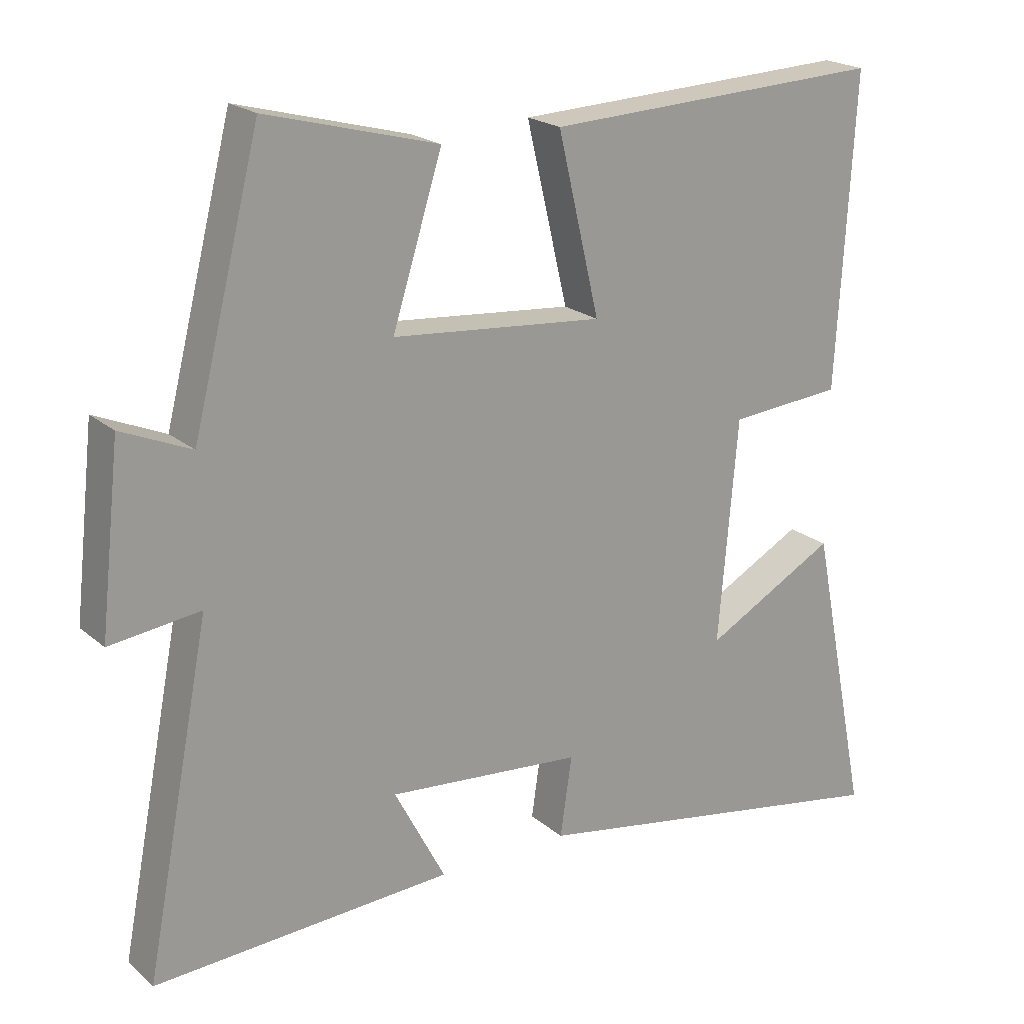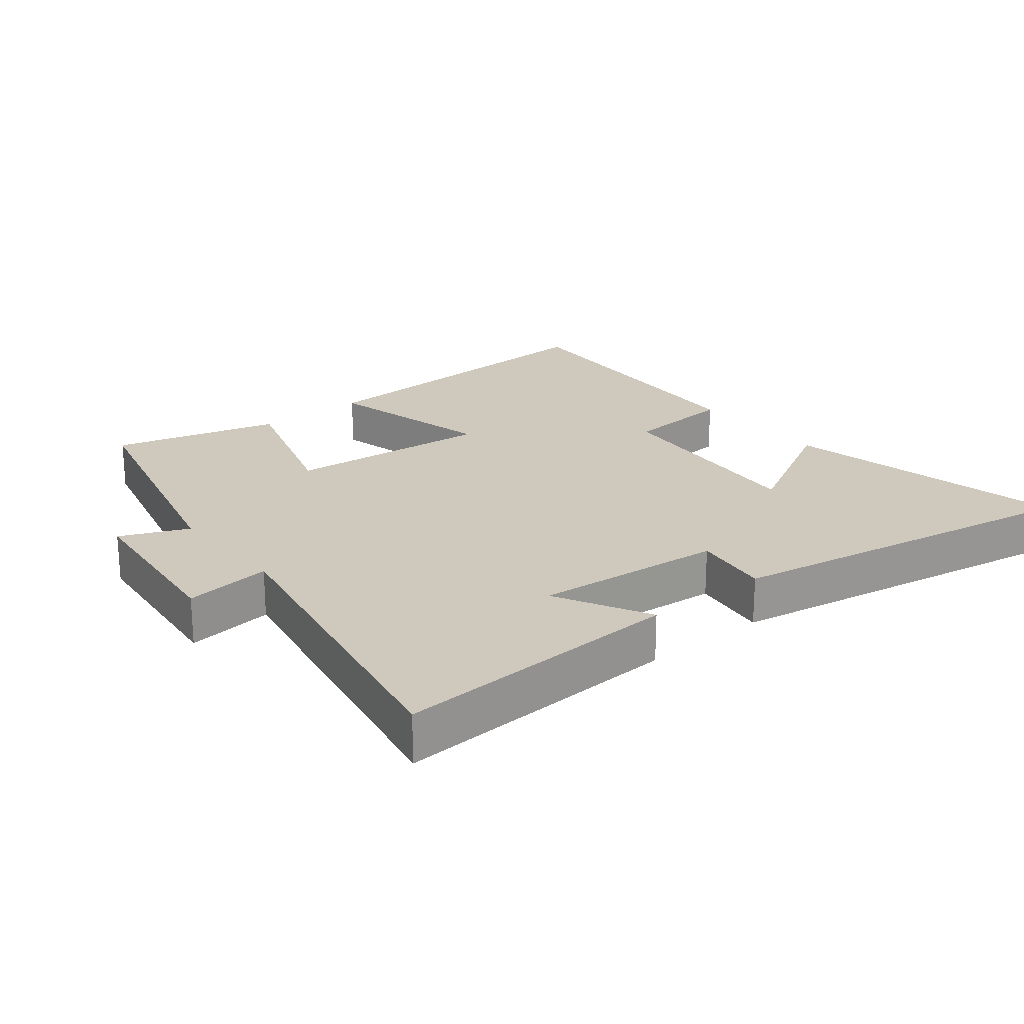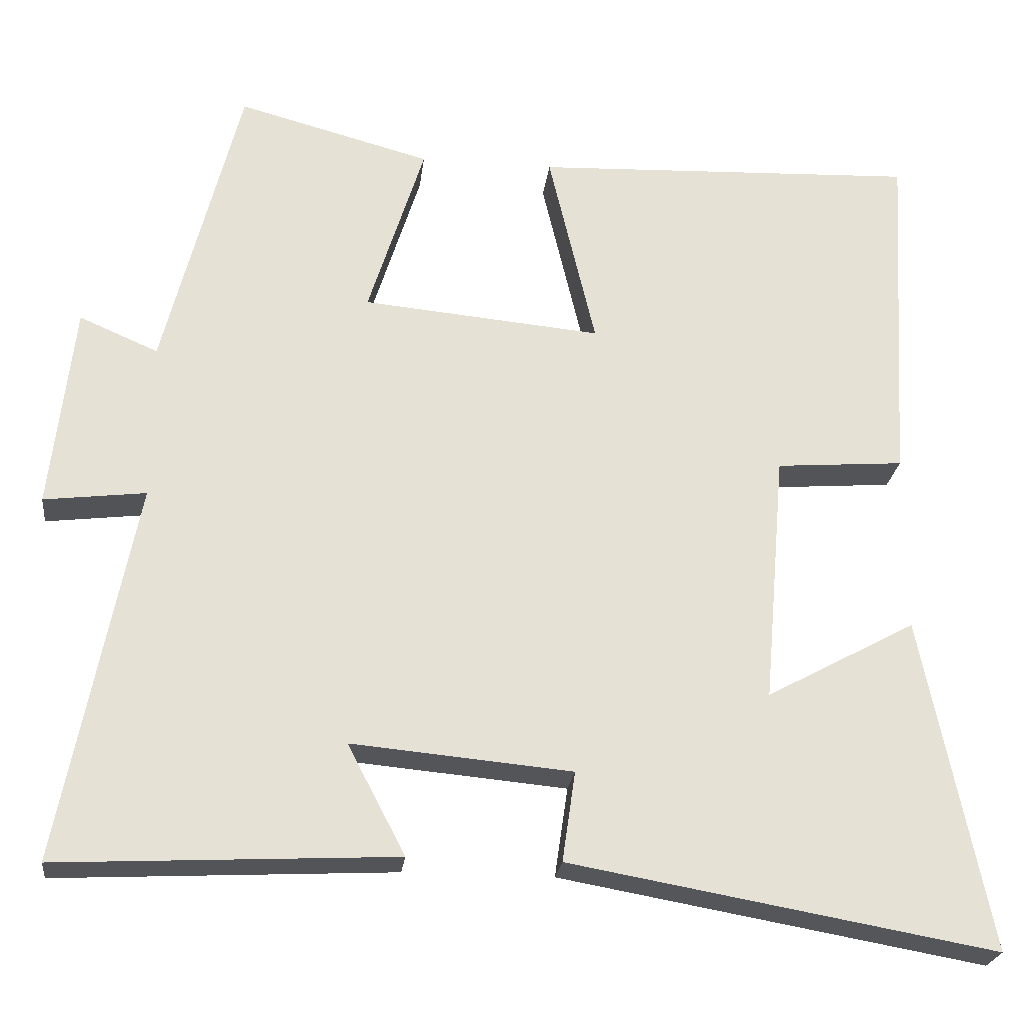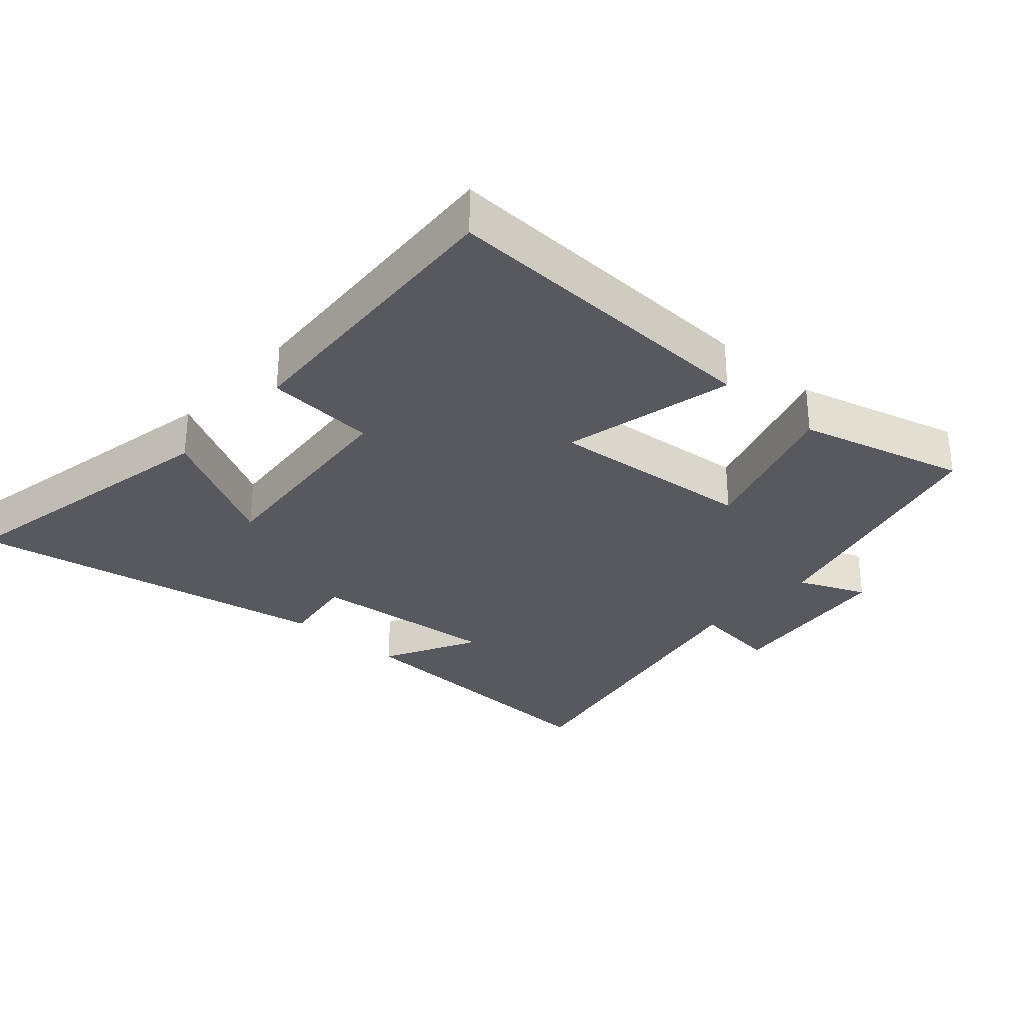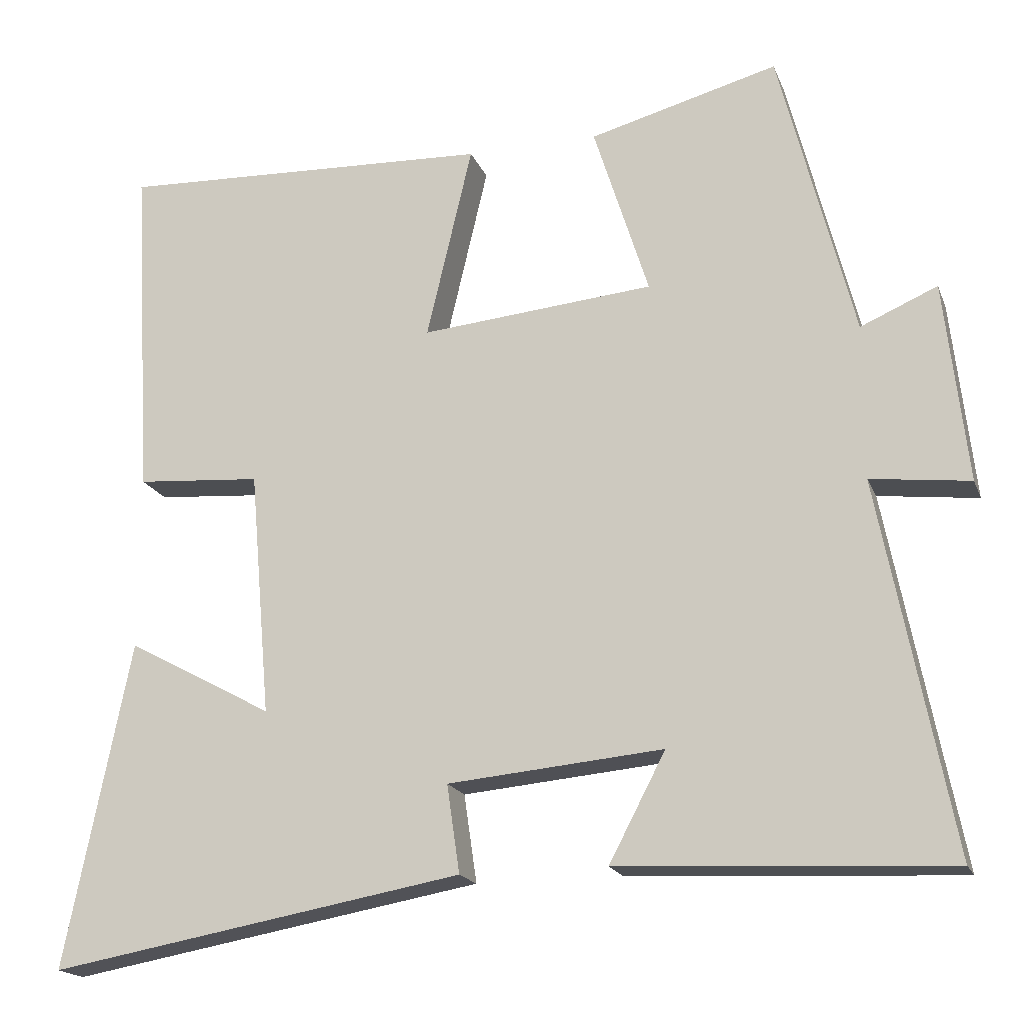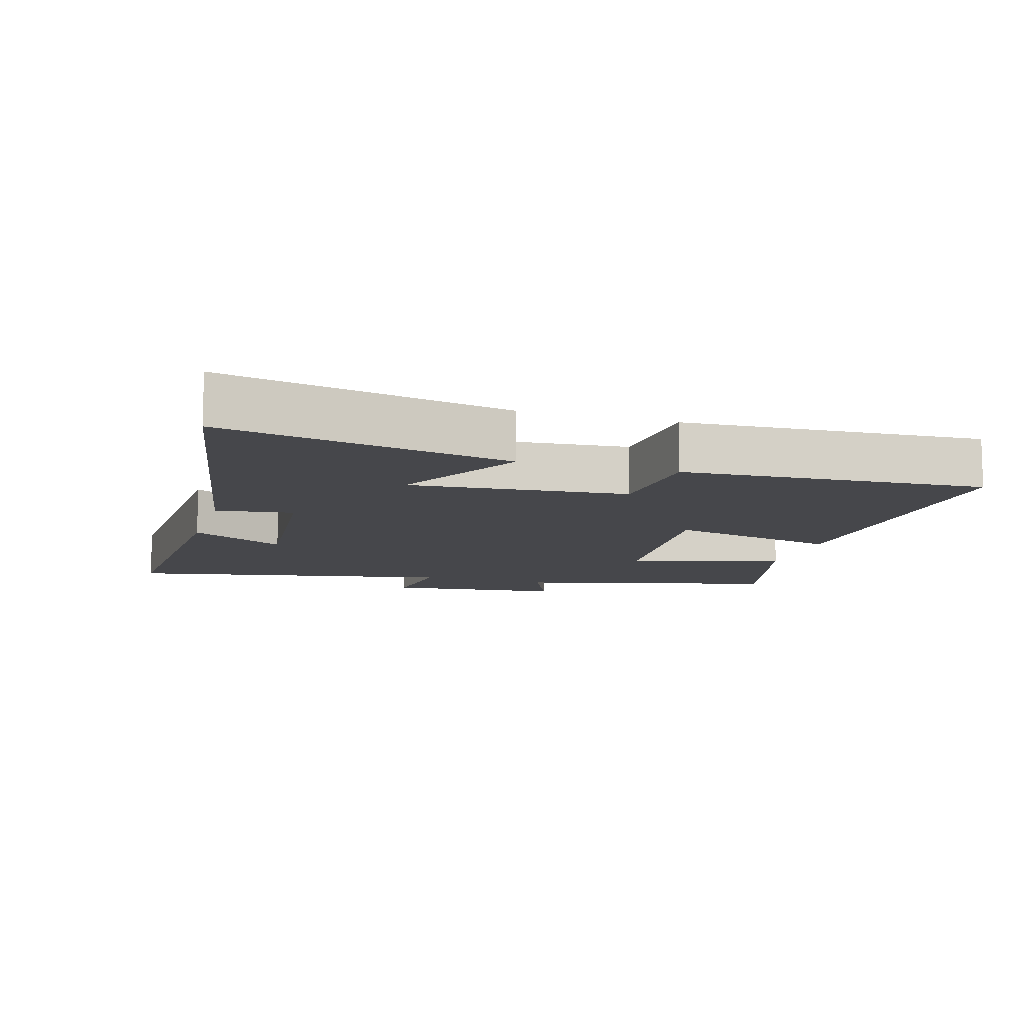
<metadata>
{"format":"obj","ext":"obj","renderer":"f3d","projection":"perspective","resolution":1024,"background":"white","views":[{"elev":20.8,"azim":145.6,"up":"+Z"},{"elev":22.3,"azim":140.9,"up":"+Y"},{"elev":-24.0,"azim":173.2,"up":"+Z"},{"elev":-30.3,"azim":-41.6,"up":"+Y"},{"elev":-18.3,"azim":17.2,"up":"+Z"},{"elev":-10.8,"azim":-106.6,"up":"+Y"}]}
</metadata>
<code>
v 0.596 0.07 -0.522
v 0.158 0.07 -0.5
v 0.233 0.07 -0.357
v -0.053 0.07 -0.383
v -0.036 0.07 -0.5
v -0.587 0.07 -0.597
v -0.5 0.07 -0.165
v -0.306 0.07 -0.27
v -0.334 0.07 0.056
v -0.5 0.07 0.069
v -0.526 0.07 0.521
v -0.026 0.07 0.5
v -0.087 0.07 0.241
v 0.223 0.07 0.269
v 0.15 0.07 0.5
v 0.401 0.07 0.567
v 0.5 0.07 0.177
v 0.602 0.07 0.221
v 0.632 0.07 -0.045
v 0.5 0.07 -0.029
v 0.596 0 -0.522
v 0.158 0 -0.5
v 0.233 0 -0.357
v -0.053 0 -0.383
v -0.036 0 -0.5
v -0.587 0 -0.597
v -0.5 0 -0.165
v -0.306 0 -0.27
v -0.334 0 0.056
v -0.5 0 0.069
v -0.526 0 0.521
v -0.026 0 0.5
v -0.087 0 0.241
v 0.223 0 0.269
v 0.15 0 0.5
v 0.401 0 0.567
v 0.5 0 0.177
v 0.602 0 0.221
v 0.632 0 -0.045
v 0.5 0 -0.029
f 17 18 19 20
f 15 16 17 20
f 14 15 20 1
f 13 14 1
f 10 11 12 13
f 9 10 13
f 8 9 13
f 5 6 7 8
f 4 5 8
f 3 4 8 13
f 1 2 3
f 1 3 13
f 40 39 38 37
f 40 37 36 35
f 21 40 35 34
f 21 34 33
f 33 32 31 30
f 33 30 29
f 33 29 28
f 28 27 26 25
f 28 25 24
f 33 28 24 23
f 23 22 21
f 33 23 21
f 1 21 22 2
f 2 22 23 3
f 3 23 24 4
f 4 24 25 5
f 5 25 26 6
f 6 26 27 7
f 7 27 28 8
f 8 28 29 9
f 9 29 30 10
f 10 30 31 11
f 11 31 32 12
f 12 32 33 13
f 13 33 34 14
f 14 34 35 15
f 15 35 36 16
f 16 36 37 17
f 17 37 38 18
f 18 38 39 19
f 19 39 40 20
f 20 40 21 1

</code>
